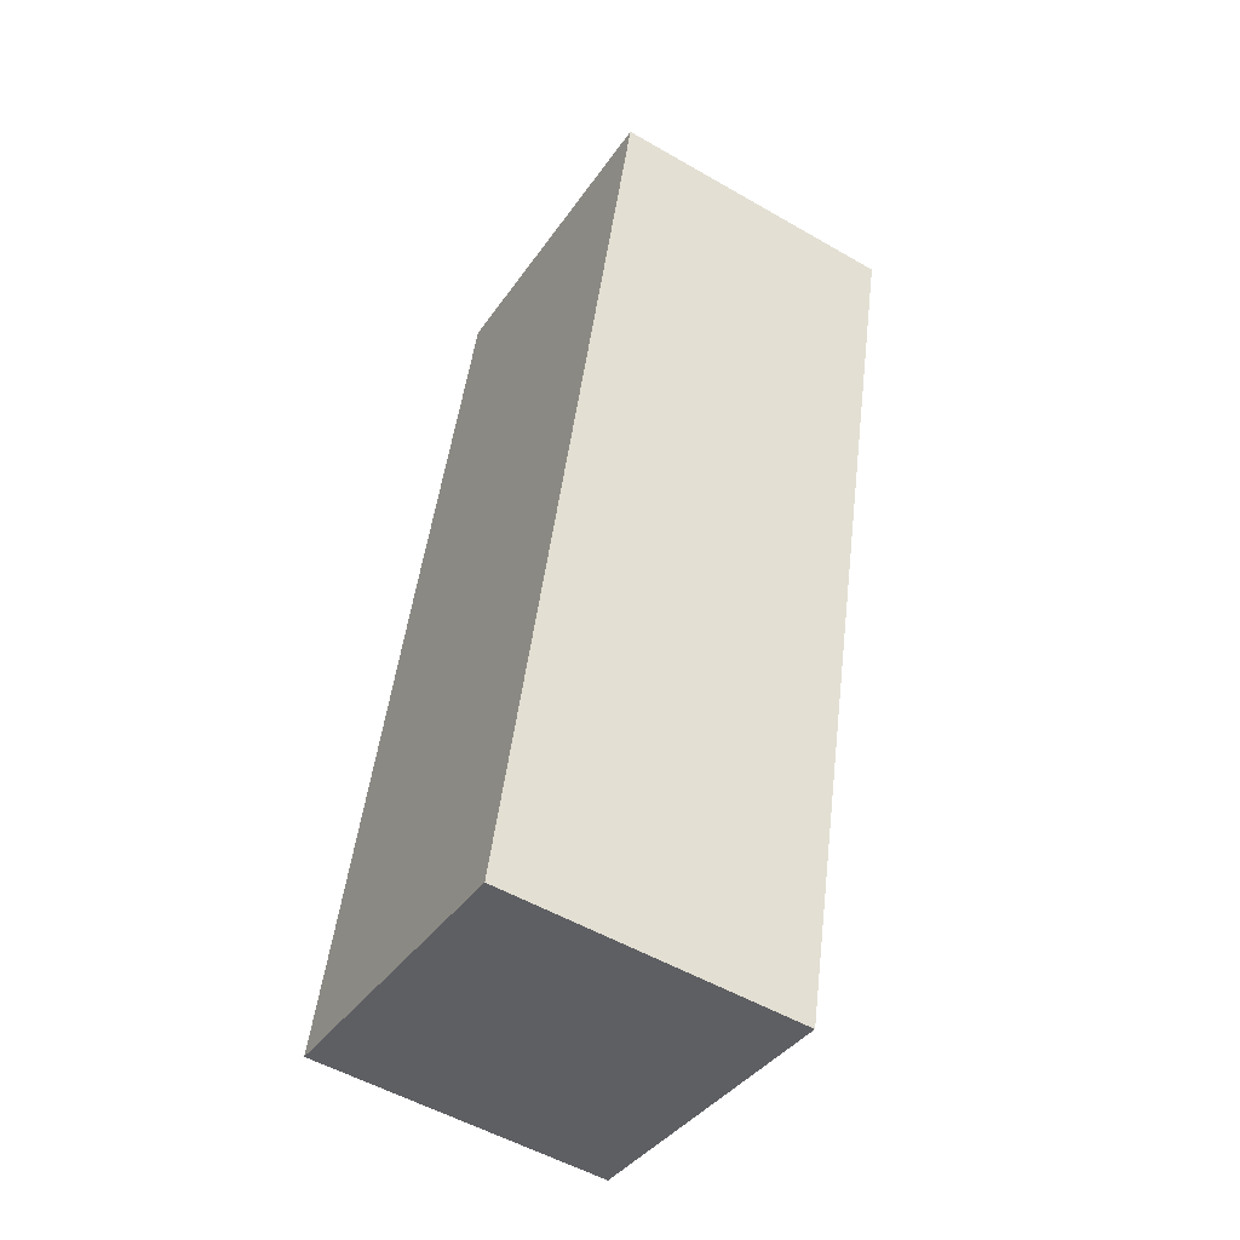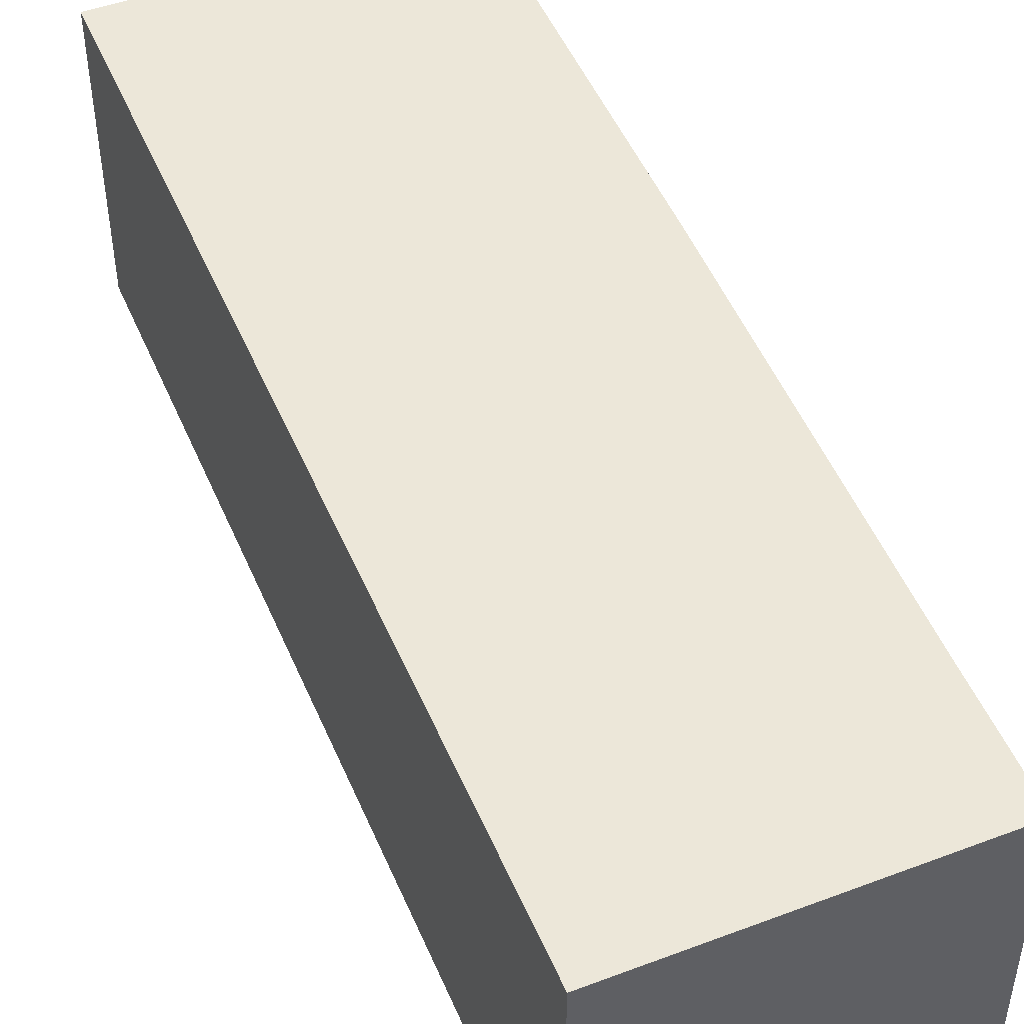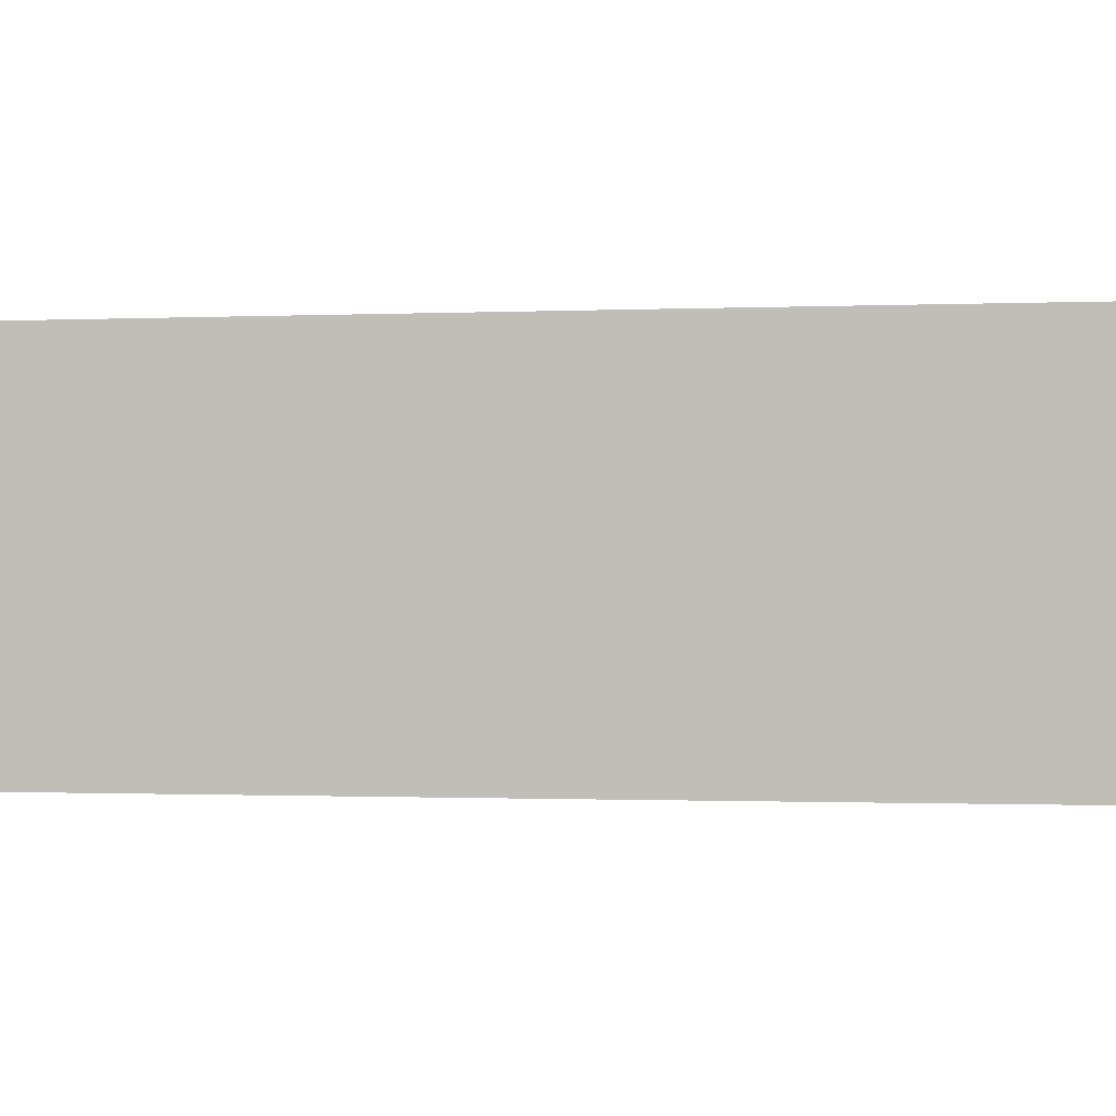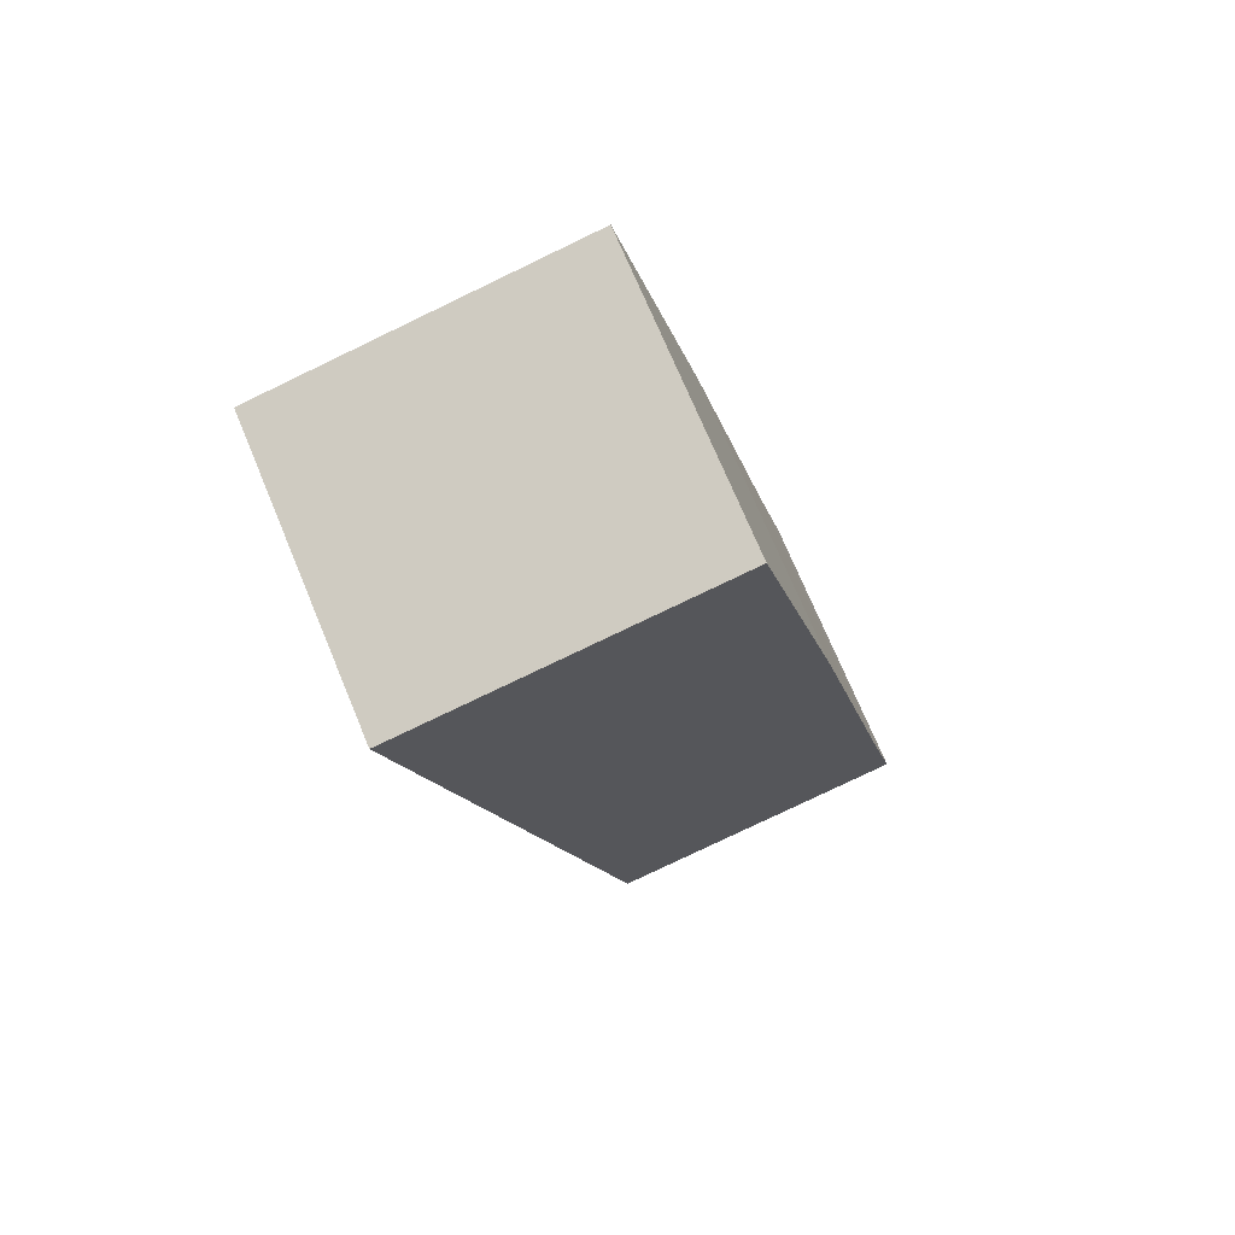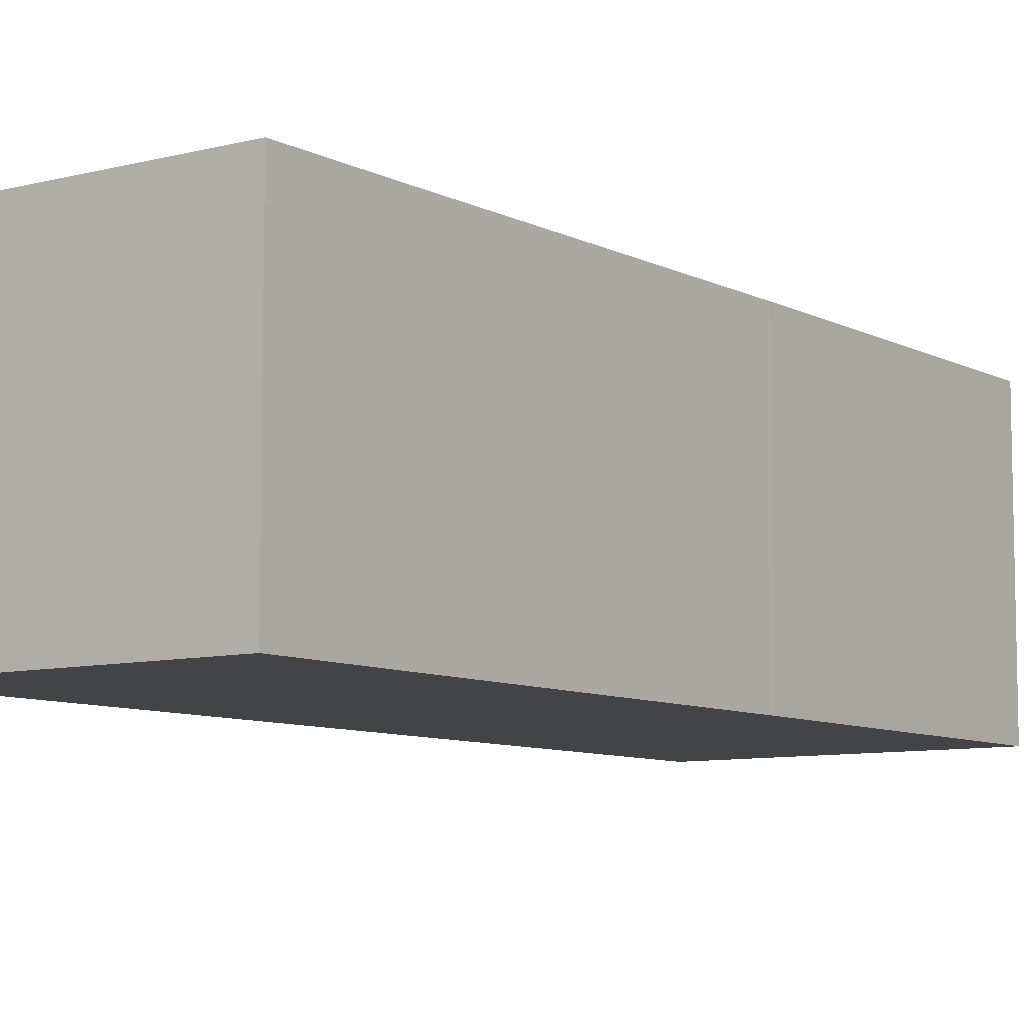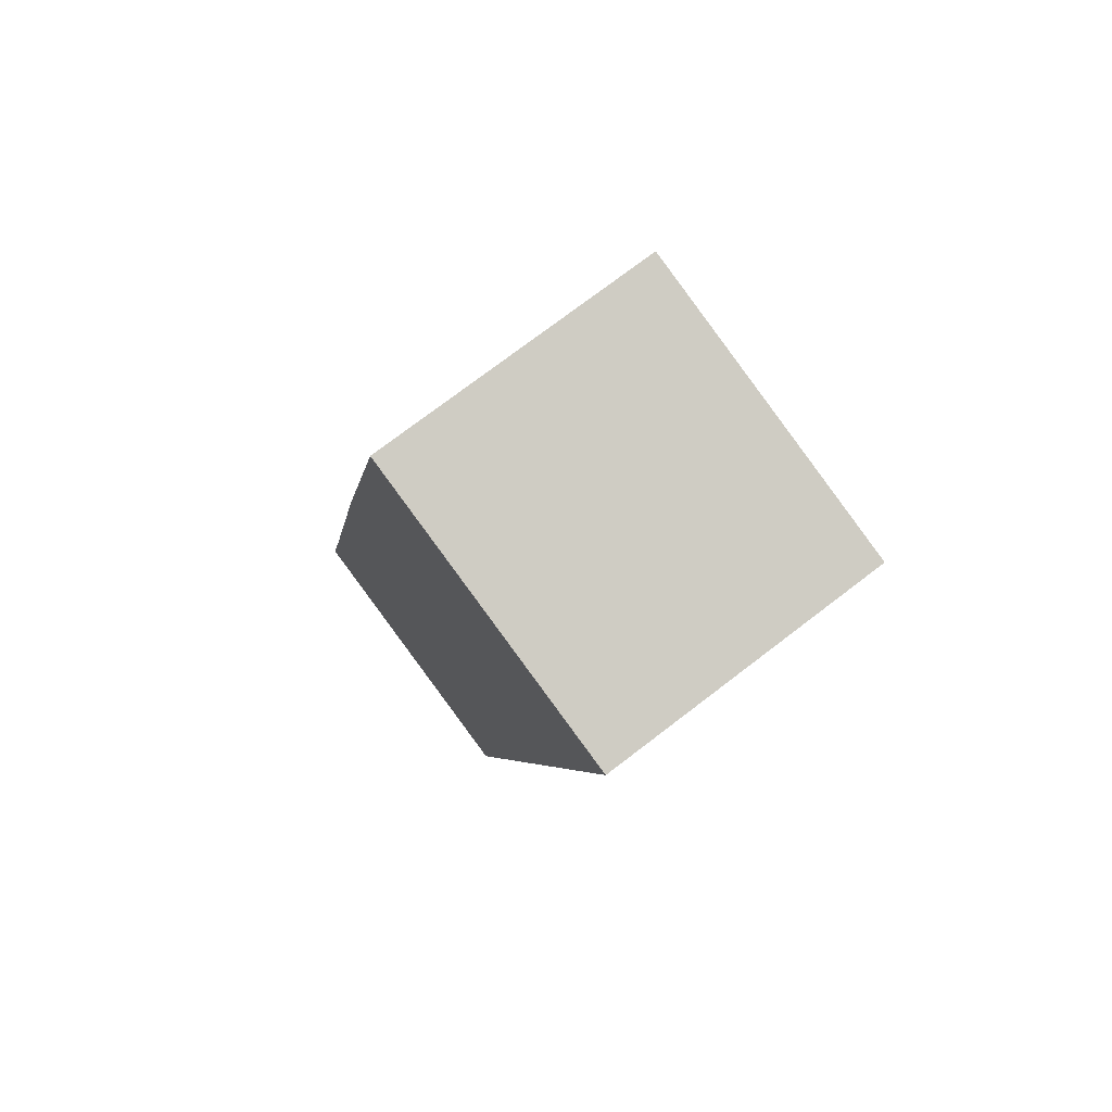
<metadata>
{"format":"obj","ext":"obj","renderer":"f3d","projection":"perspective","resolution":1024,"background":"white","views":[{"elev":-53.5,"azim":58.4,"up":"+Z"},{"elev":49.6,"azim":170.5,"up":"+Y"},{"elev":-0.7,"azim":-65.8,"up":"+Y"},{"elev":72.2,"azim":157.4,"up":"+Z"},{"elev":-8.3,"azim":-131.2,"up":"+Y"},{"elev":75.1,"azim":52.6,"up":"+Z"}]}
</metadata>
<code>
v  0 5.607 3.433e-16
v  9.867 5.607 15.81
v  5.871 5.607 -1.378
v  0.545 5.607 2.389
v  2.259 5.607 10.17
v  3.873 5.607 17.12
v  3.873 -1.048e-15 17.12
v  2.259 -6.225e-16 10.17
v  0.545 -1.463e-16 2.389
v  0 0 0
v  9.867 -9.678e-16 15.81
v  5.871 8.438e-17 -1.378
g defaultobject
f 1 2 3
f 2 1 4
f 2 4 5
f 2 5 6
f 5 7 6
f 7 5 8
f 8 5 4
f 8 4 9
f 9 4 1
f 9 1 10
f 7 2 6
f 2 7 11
f 11 3 2
f 3 11 12
f 12 1 3
f 1 12 10
f 7 12 11
f 12 7 8
f 12 8 9
f 12 9 10

</code>
